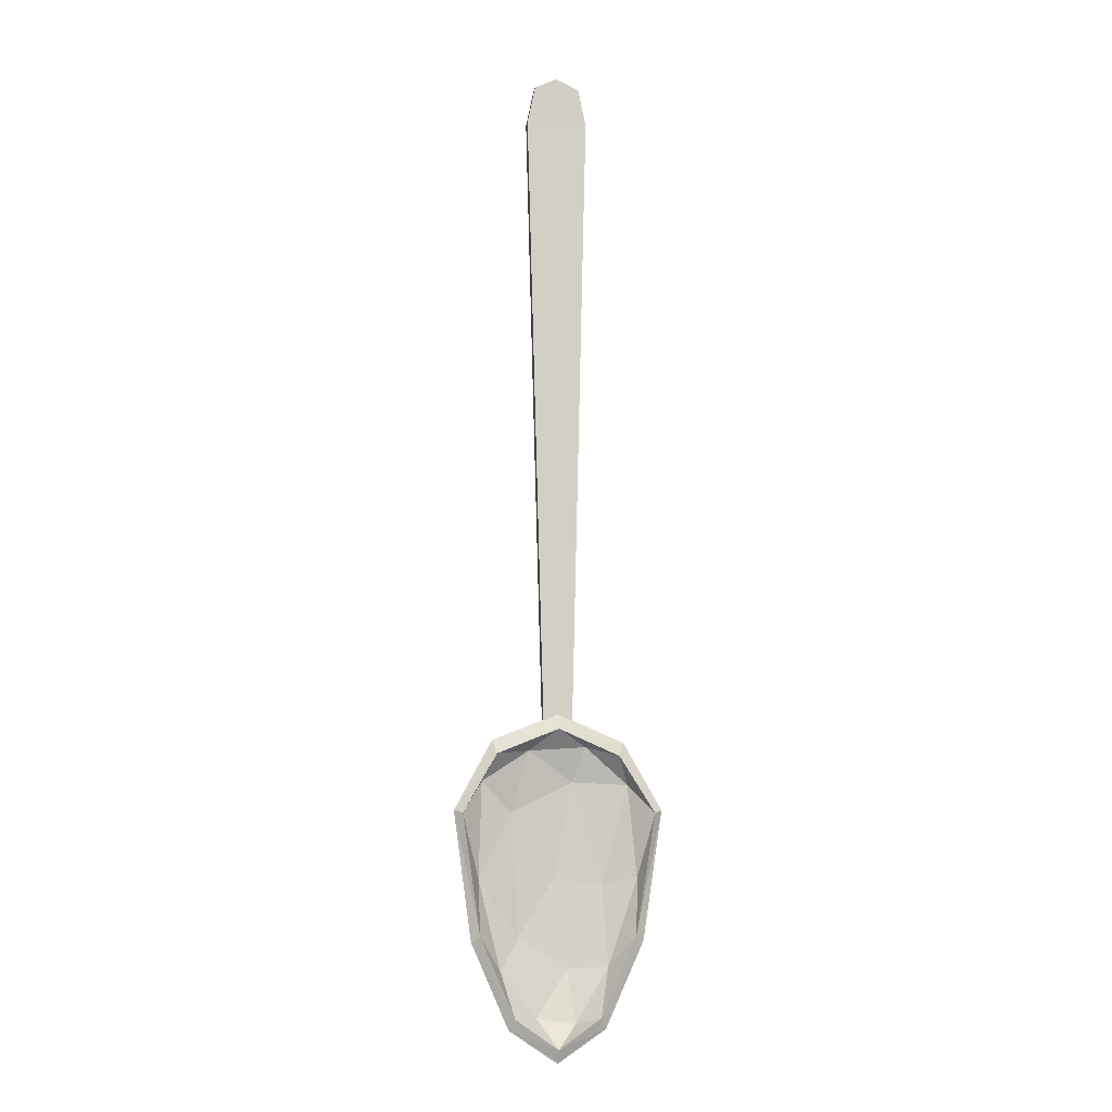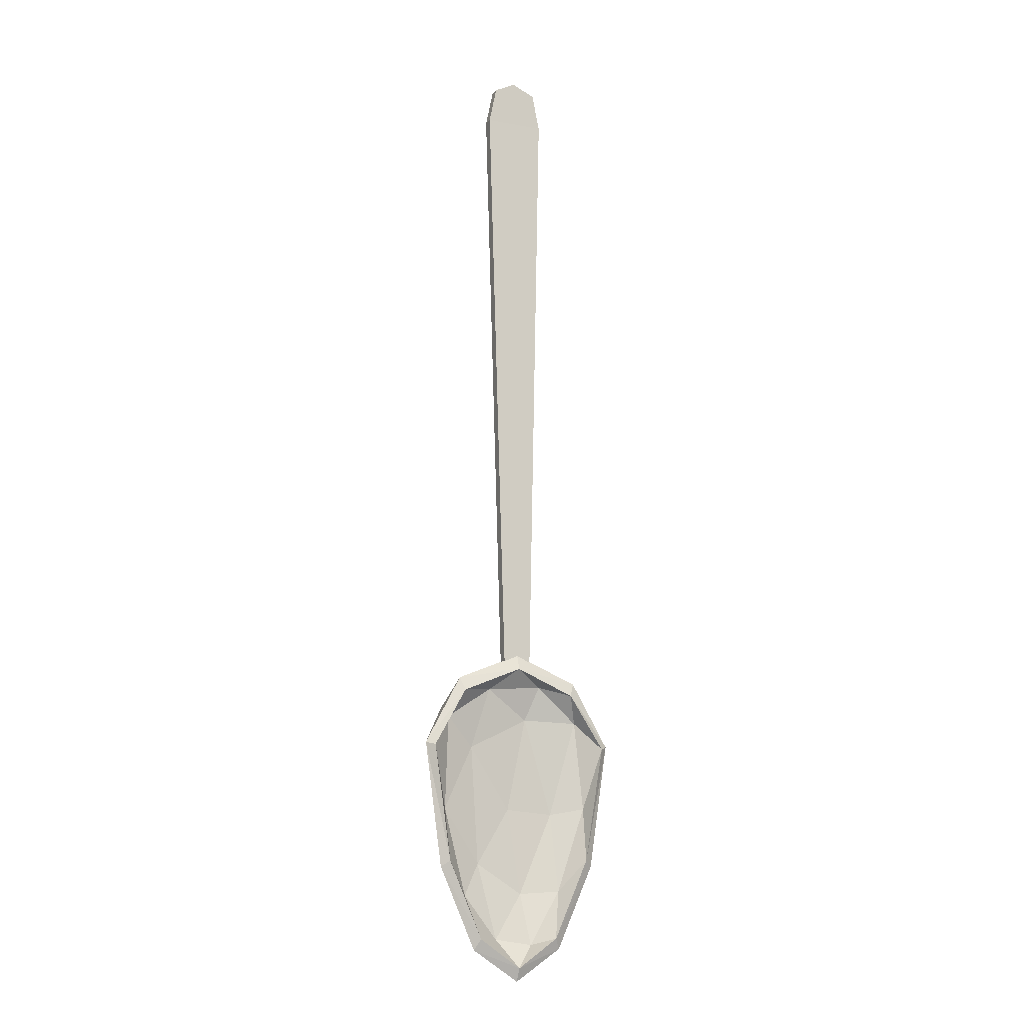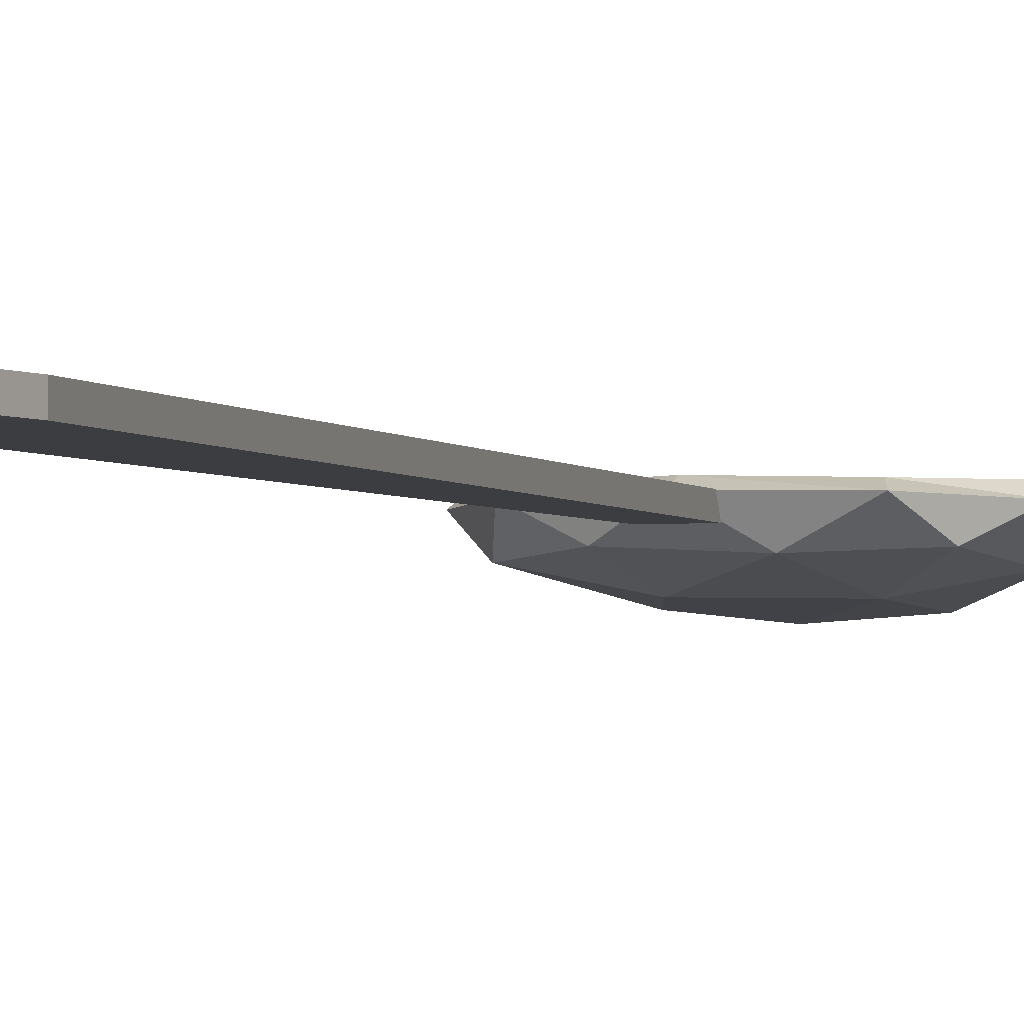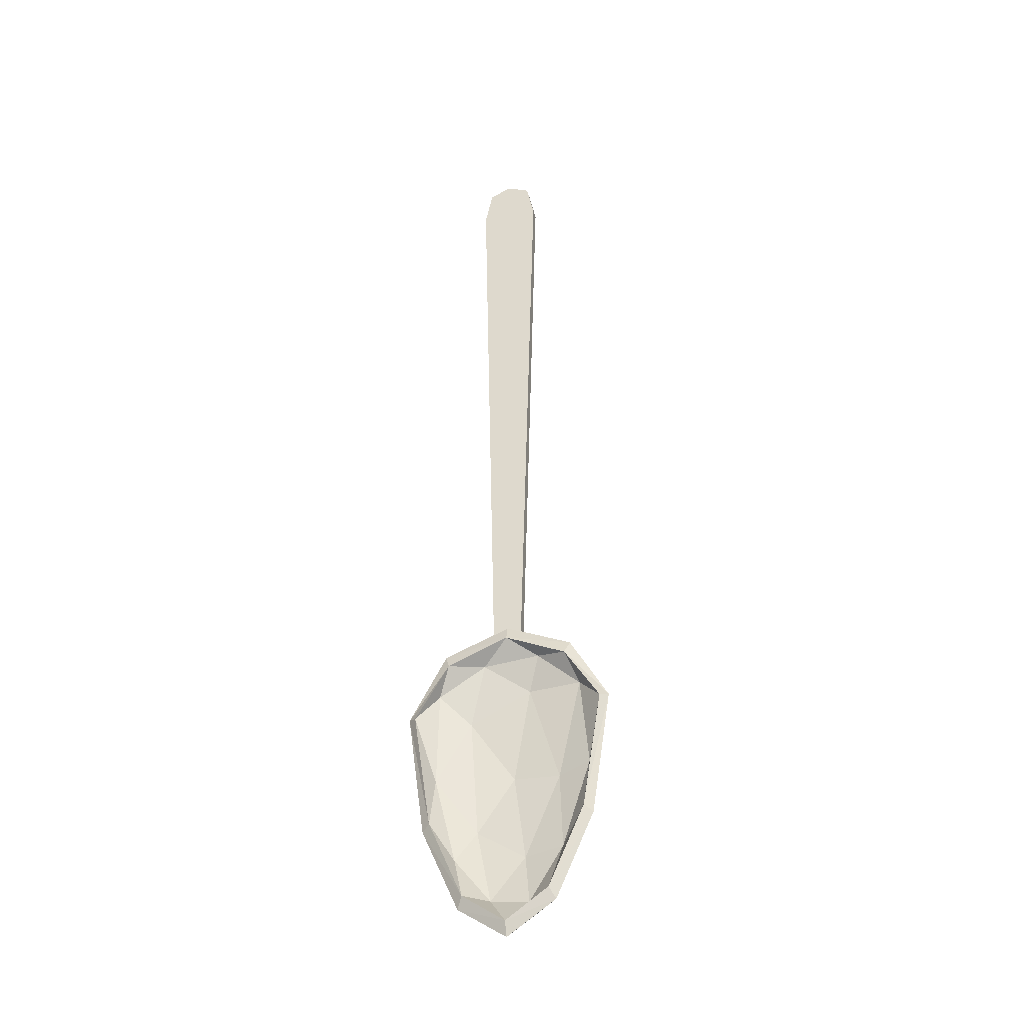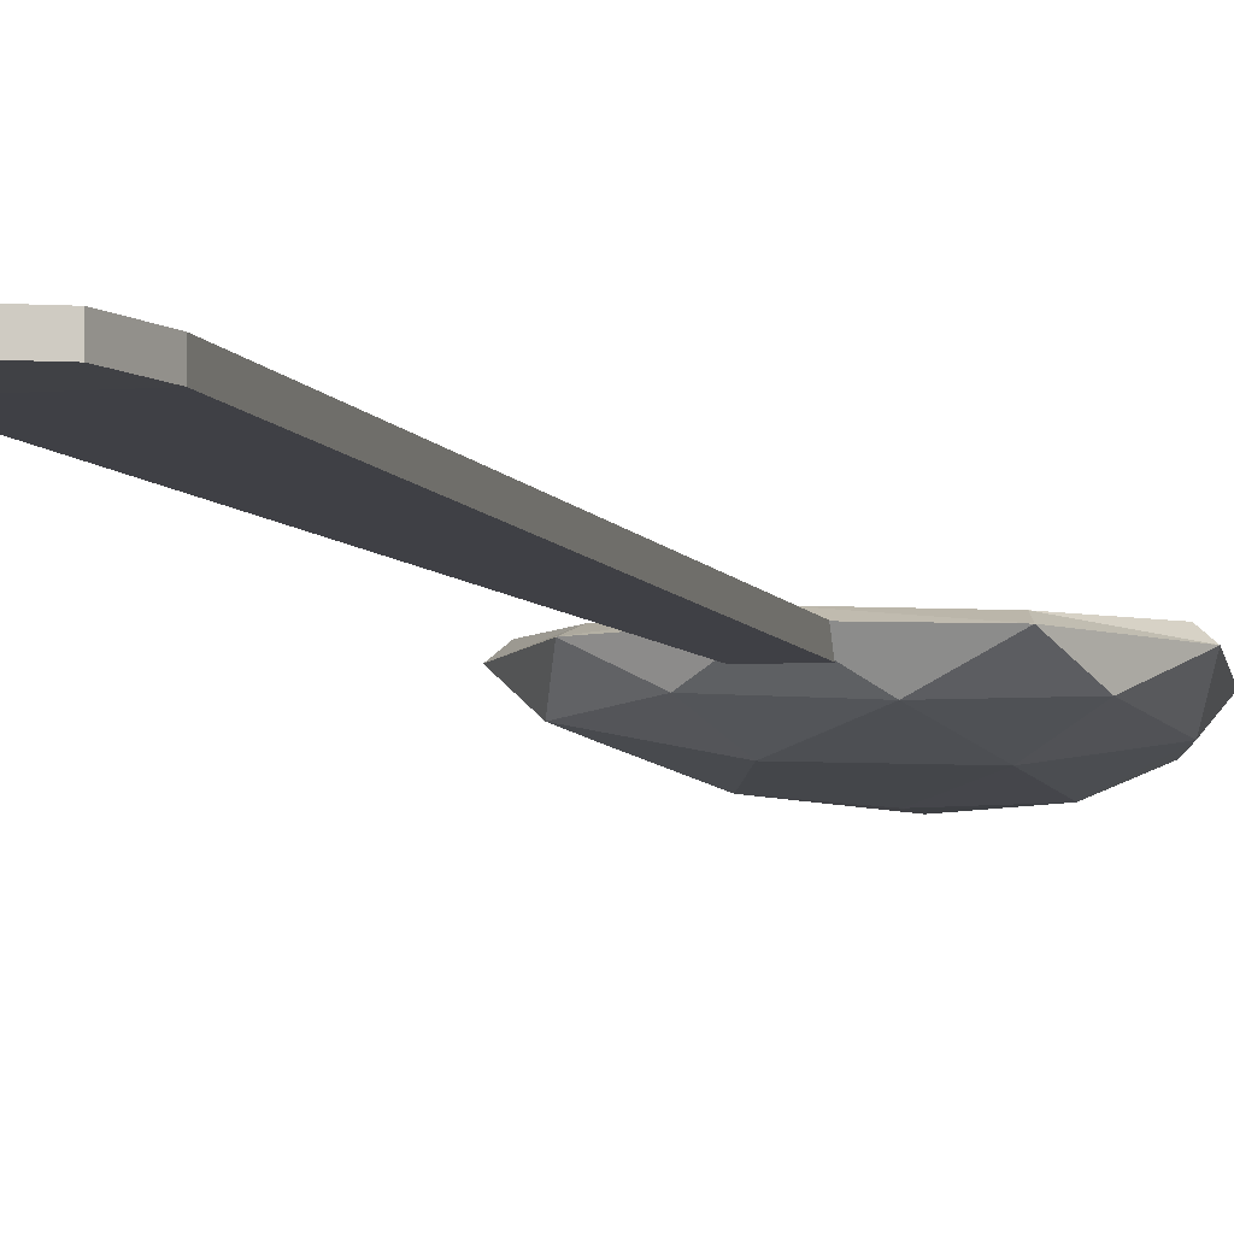
<metadata>
{"format":"obj","ext":"obj","renderer":"f3d","projection":"perspective","resolution":1024,"background":"white","views":[{"elev":-7.5,"azim":170.2,"up":"+Z"},{"elev":-11.5,"azim":156.6,"up":"+Z"},{"elev":-3.0,"azim":17.6,"up":"+Y"},{"elev":-36.2,"azim":-164.7,"up":"+Z"},{"elev":-5.9,"azim":14.4,"up":"+Y"}]}
</metadata>
<code>
o Spoon_Plane.013
v -0.05771 0.003399 0.6199
v 0.05771 0.003399 0.6199
v -0.0268 0.01651 -0.5693
v 0.0268 0.01651 -0.5693
v -0.04288 0.003399 0.6916
v 0.04288 0.003399 0.6916
v 0.001799 0.003399 0.7114
v 0 0.01651 -0.5693
v 0 0.003399 0.6199
v -0.0268 -0.003399 -0.5696
v -0.05771 -0.01651 0.6197
v 0.05771 -0.01651 0.6197
v 0.0268 -0.003399 -0.5696
v 0.04288 -0.01651 0.6913
v -0.04288 -0.01651 0.6913
v 0 -0.01651 0.6197
v 0 -0.003399 -0.5696
v 0.001799 -0.01651 0.7111
v -0.06048 -0.01564 -0.5705
v 0.1527 -0.01564 -0.6435
v 0.1161 -0.01564 -1.022
v -0.0421 -0.01564 -1.126
v -0.168 -0.01564 -0.843
v -0.000781 -0.05453 -0.8407
v -0.1979 0.01582 -0.7128
v -0.1619 0.01582 -0.9526
v -0.000385 0.01582 -0.5338
v -0.125 0.01582 -0.587
v 0.1949 0.01582 -0.7128
v 0.1241 0.01582 -0.5827
v 0.09149 0.01582 -1.113
v 0.1617 0.01582 -0.9526
v -0.09024 0.01582 -1.113
v 0.000623 0.01582 -1.174
v -0.1477 -0.02117 -0.6517
v 0.05512 -0.02117 -0.5804
v 0.1584 -0.02117 -0.8436
v 0.04126 -0.02117 -1.113
v -0.1097 -0.02117 -1.014
v -0.03597 -0.04403 -0.6517
v -0.09553 -0.04403 -0.8511
v 0.08637 -0.04403 -0.7128
v 0.0723 -0.04403 -0.9526
v -0.02567 -0.04403 -1.014
v -0.05654 -0.002926 -0.5949
v 0.1407 -0.002385 -0.6589
v 0.1044 -0.001453 -1.008
v -0.03685 -0.001173 -1.105
v -0.1538 -0.001462 -0.8383
v -0.000737 -0.03425 -0.8405
v -0.1828 0.02901 -0.7182
v -0.1467 0.02705 -0.9408
v -0.000644 0.02617 -0.5616
v -0.1157 0.02494 -0.6118
v 0.1796 0.02882 -0.7173
v 0.1157 0.02539 -0.6078
v 0.08114 0.02738 -1.092
v 0.1462 0.02703 -0.9421
v -0.07925 0.02718 -1.092
v 0.000197 0.02783 -1.148
v -0.1371 -0.006198 -0.6655
v 0.05179 -0.006261 -0.6017
v 0.1456 -0.005573 -0.8398
v 0.03659 -0.00528 -1.094
v -0.09929 -0.005537 -1.002
v -0.03453 -0.02454 -0.6604
v -0.09053 -0.02439 -0.8497
v 0.08246 -0.02432 -0.7173
v 0.06789 -0.02448 -0.9475
v -0.0239 -0.02435 -1.006
f 9 5 7
f 9 4 8
f 9 6 2
f 9 3 1
f 16 15 11
f 16 13 12
f 14 16 12
f 10 16 11
f 1 15 5
f 18 6 7
f 3 11 1
f 5 18 7
f 12 4 2
f 14 2 6
f 19 35 40
f 20 36 42
f 21 37 43
f 22 38 44
f 23 39 41
f 41 44 24
f 41 39 44
f 39 22 44
f 44 43 24
f 44 38 43
f 38 21 43
f 43 42 24
f 43 37 42
f 37 20 42
f 42 40 24
f 42 36 40
f 36 19 40
f 40 41 24
f 40 35 41
f 35 23 41
f 26 39 23
f 26 33 39
f 33 22 39
f 34 38 22
f 34 31 38
f 31 21 38
f 32 37 21
f 32 29 37
f 29 20 37
f 30 36 20
f 30 27 36
f 27 19 36
f 28 35 19
f 28 25 35
f 25 23 35
f 33 34 22
f 31 32 21
f 29 30 20
f 27 28 19
f 25 26 23
f 45 66 61
f 46 68 62
f 47 69 63
f 48 70 64
f 49 67 65
f 67 50 70
f 67 70 65
f 65 70 48
f 70 50 69
f 70 69 64
f 64 69 47
f 69 50 68
f 69 68 63
f 63 68 46
f 68 50 66
f 68 66 62
f 62 66 45
f 66 50 67
f 66 67 61
f 61 67 49
f 52 49 65
f 52 65 59
f 59 65 48
f 60 48 64
f 60 64 57
f 57 64 47
f 58 47 63
f 58 63 55
f 55 63 46
f 56 46 62
f 56 62 53
f 53 62 45
f 54 45 61
f 54 61 51
f 51 61 49
f 59 48 60
f 57 47 58
f 55 46 56
f 53 45 54
f 51 49 52
f 26 59 33
f 31 60 57
f 29 58 55
f 30 53 27
f 25 54 51
f 33 60 34
f 32 57 58
f 29 56 30
f 28 53 54
f 25 52 26
f 9 1 5
f 9 2 4
f 9 7 6
f 9 8 3
f 16 18 15
f 16 17 13
f 14 18 16
f 10 17 16
f 1 11 15
f 18 14 6
f 3 10 11
f 5 15 18
f 12 13 4
f 14 12 2
f 26 52 59
f 31 34 60
f 29 32 58
f 30 56 53
f 25 28 54
f 33 59 60
f 32 31 57
f 29 55 56
f 28 27 53
f 25 51 52

</code>
